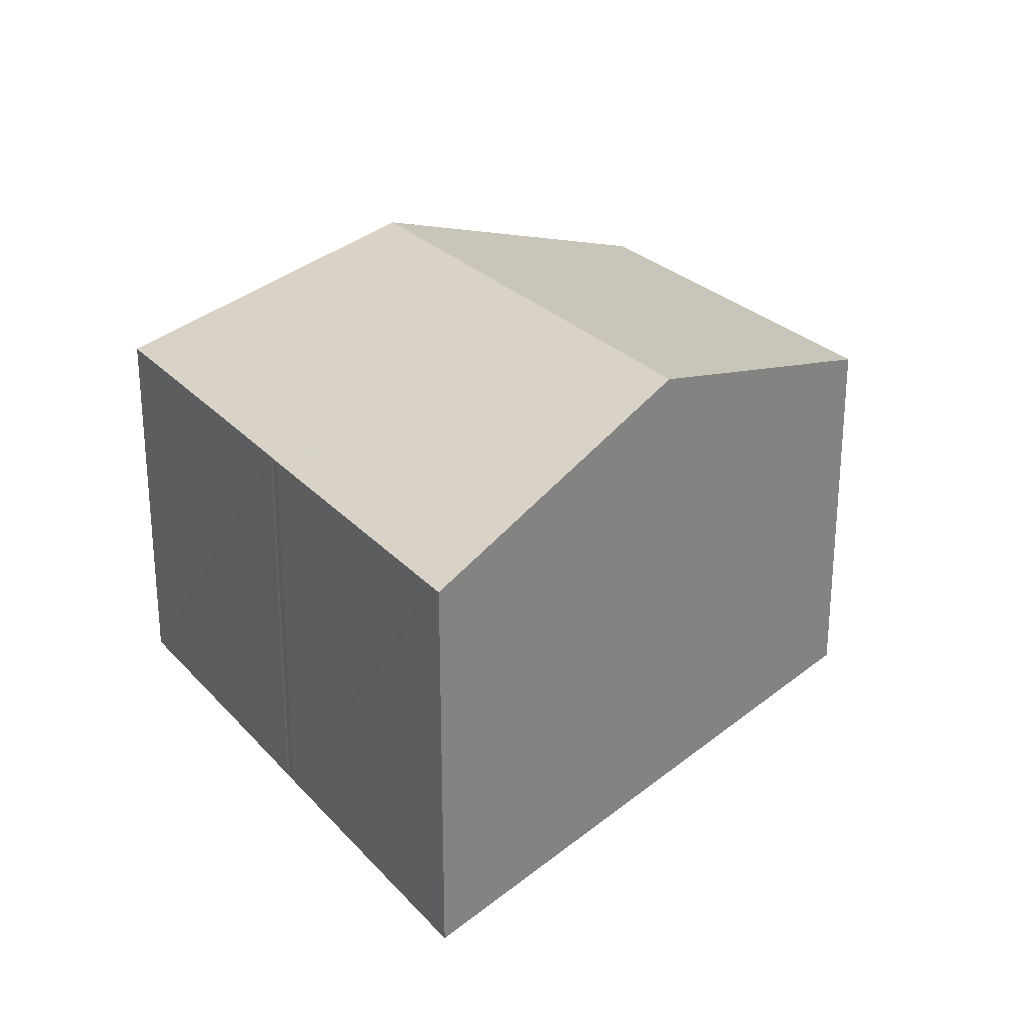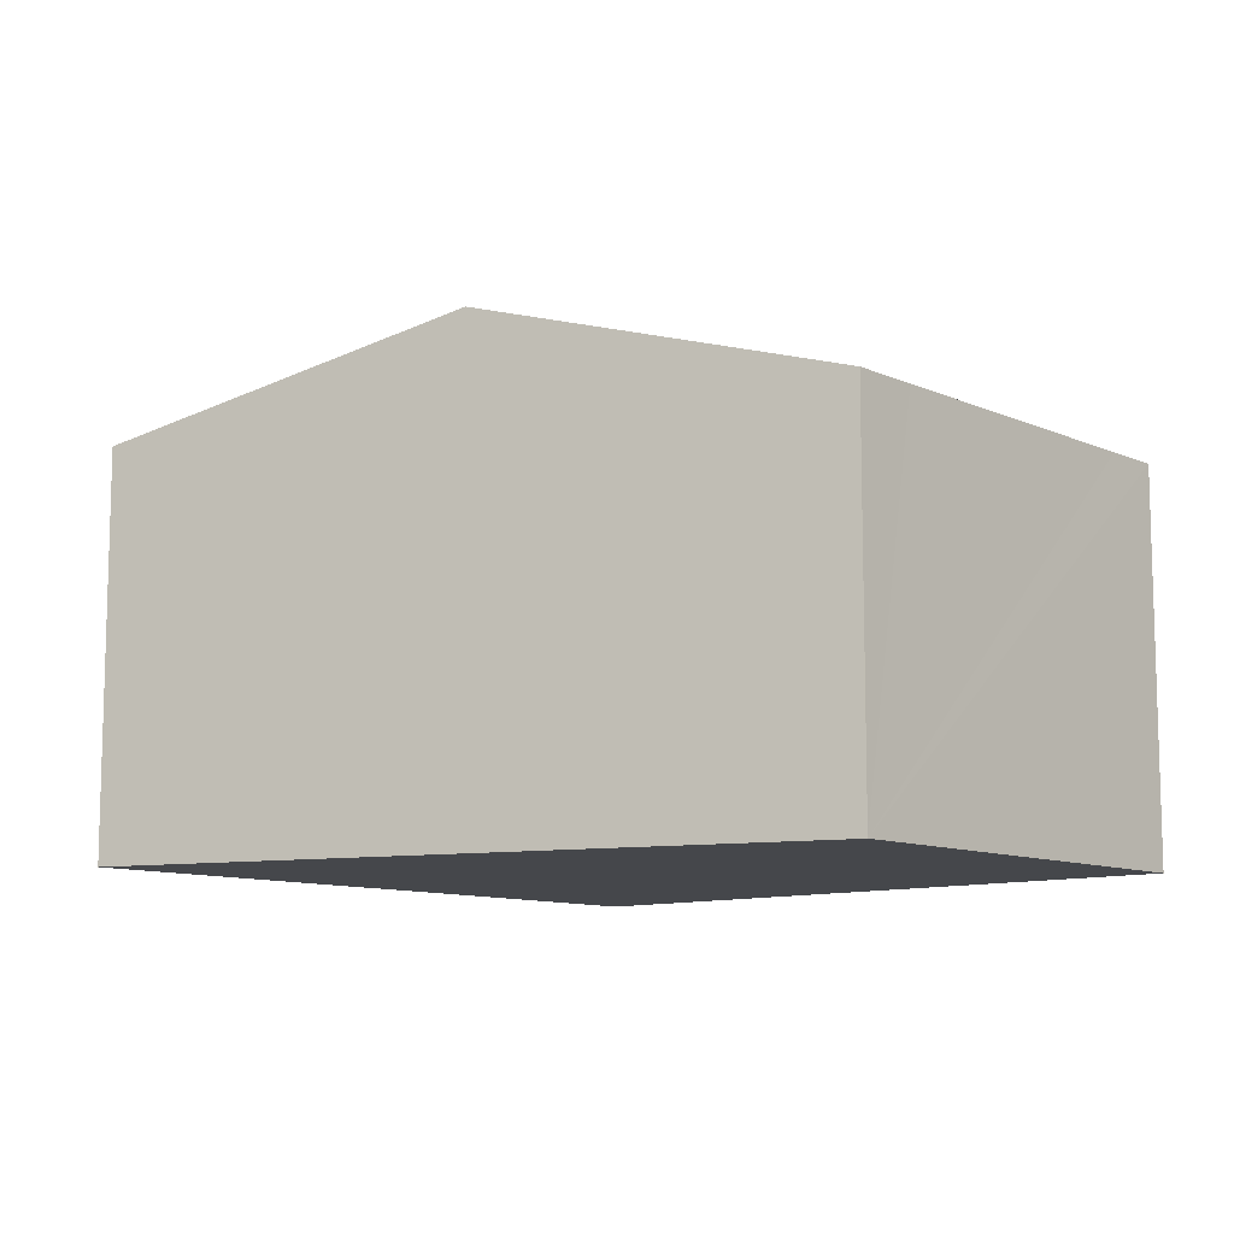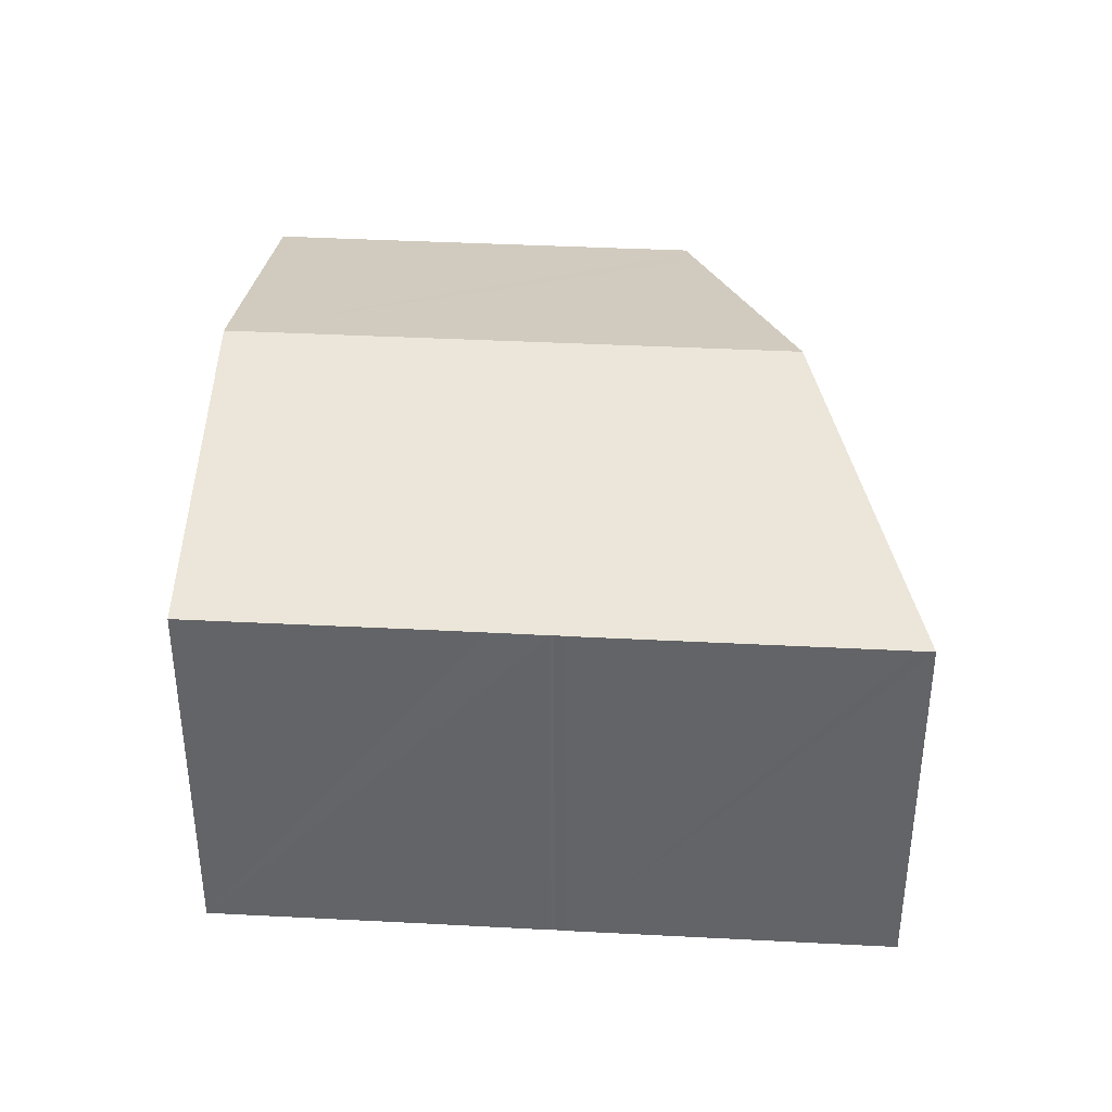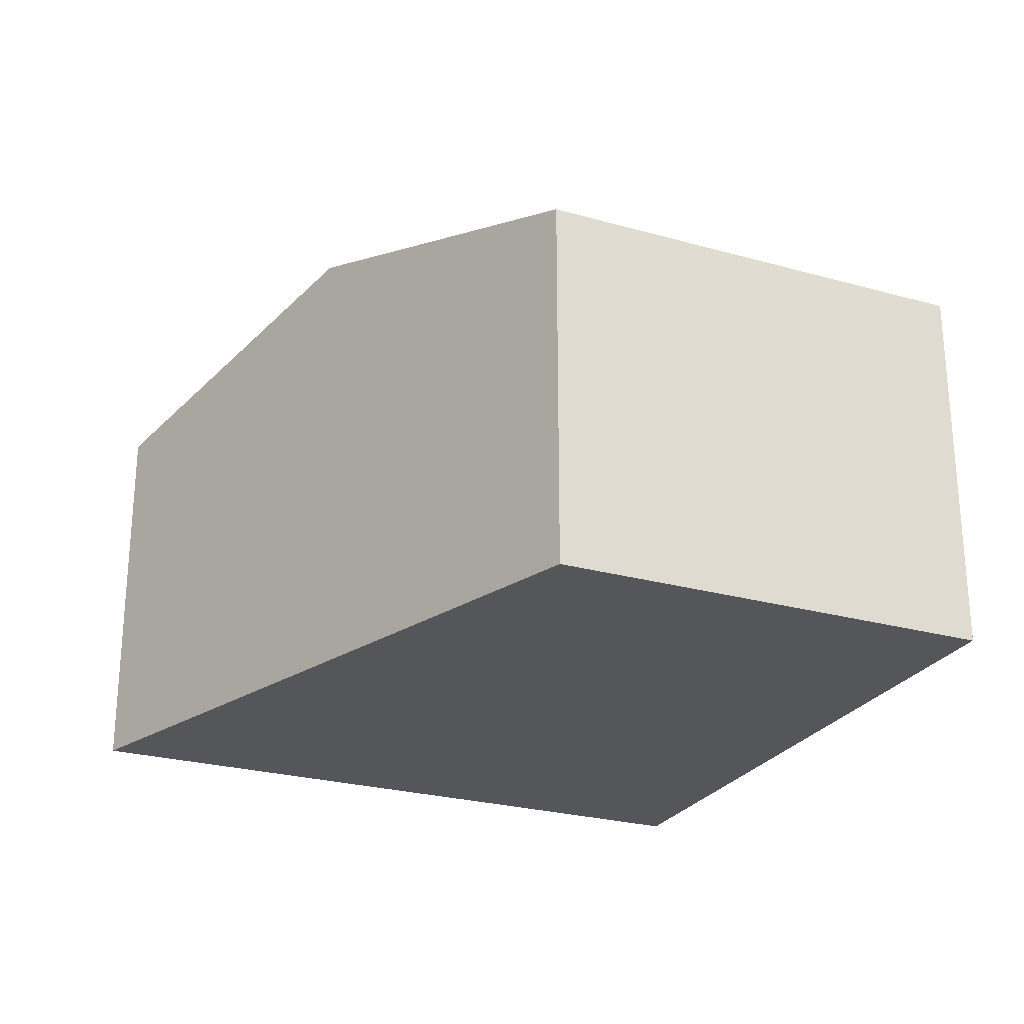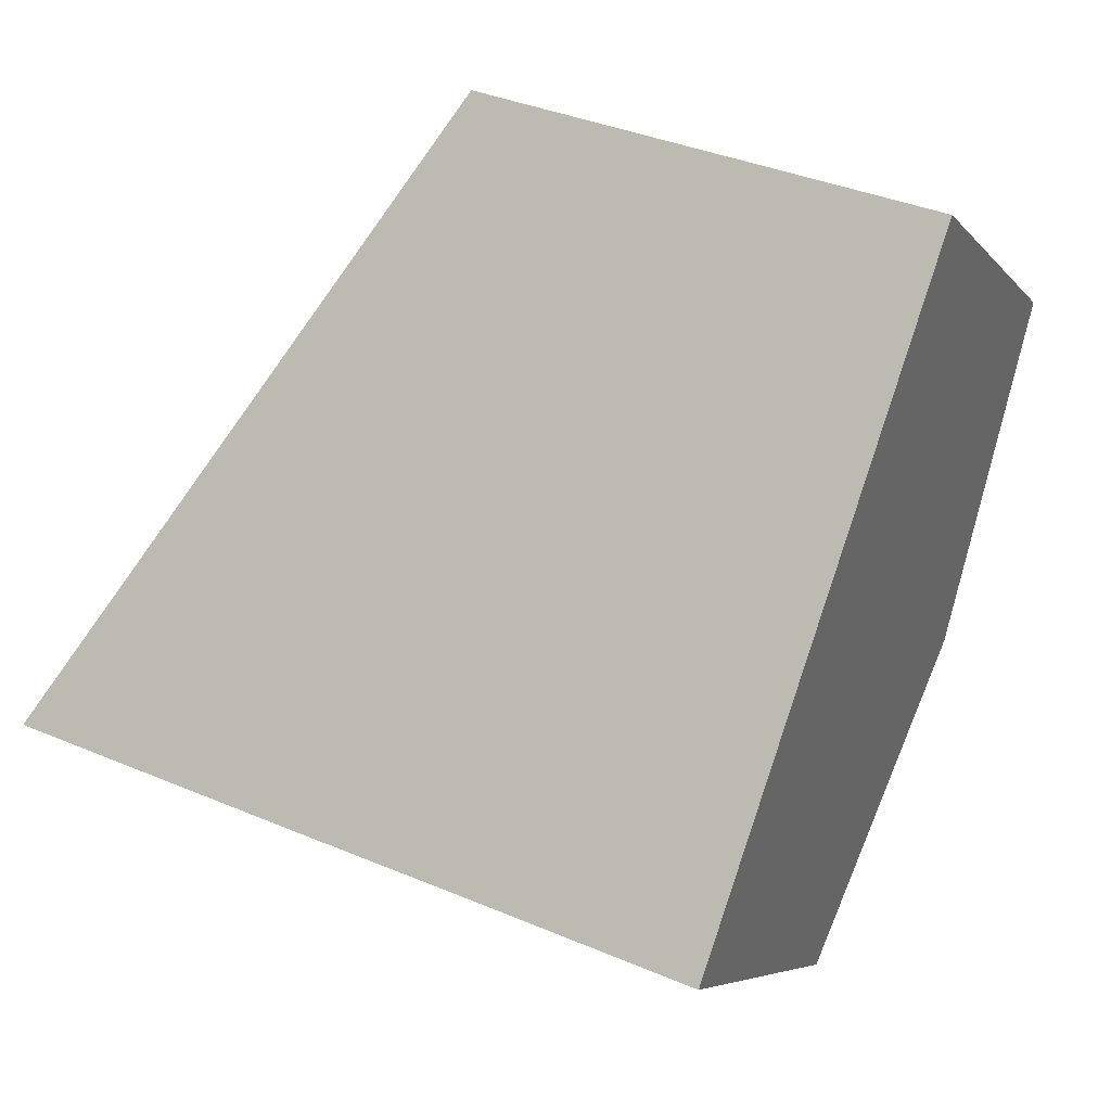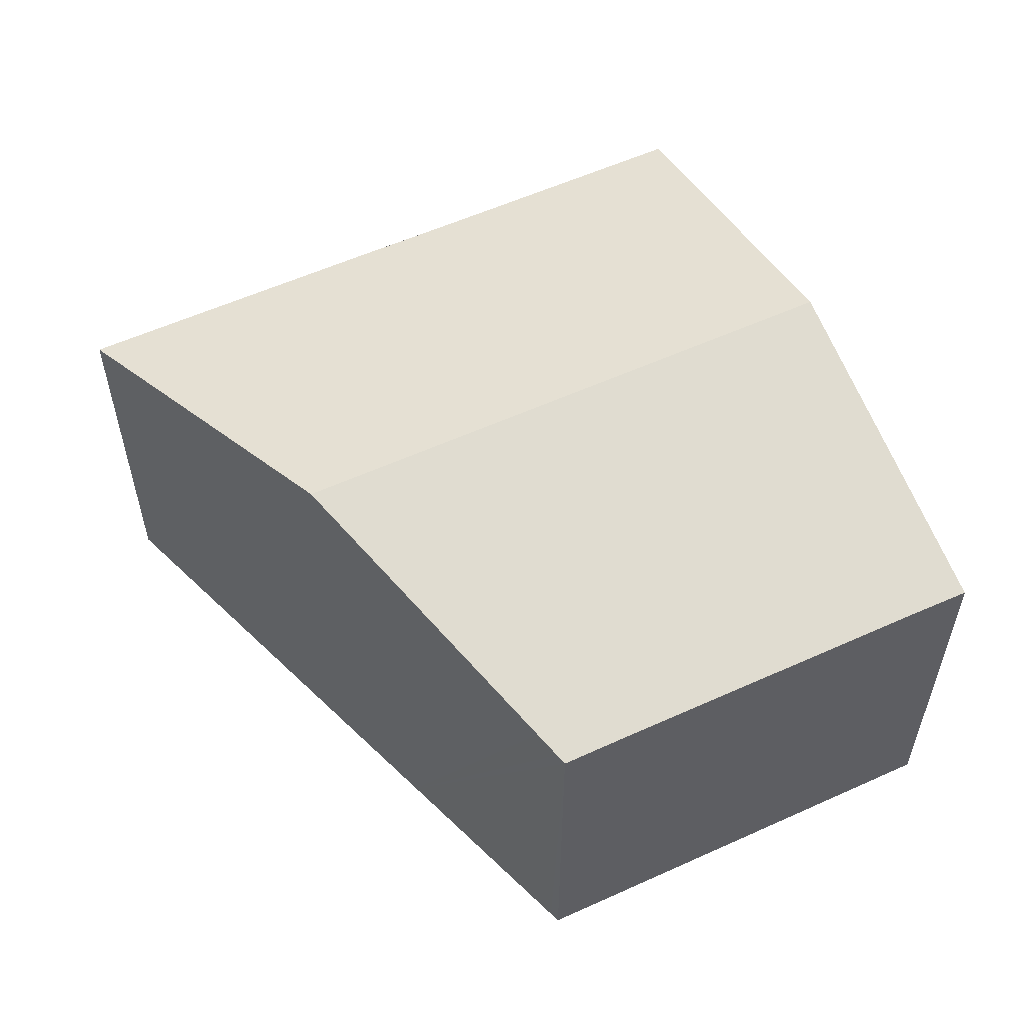
<metadata>
{"format":"obj","ext":"obj","renderer":"f3d","projection":"perspective","resolution":1024,"background":"white","views":[{"elev":26.2,"azim":-102.5,"up":"+Y"},{"elev":-10.2,"azim":-29.0,"up":"+Y"},{"elev":38.4,"azim":-157.0,"up":"+Y"},{"elev":-25.5,"azim":-5.1,"up":"+Y"},{"elev":-5.8,"azim":20.4,"up":"+Z"},{"elev":56.6,"azim":-6.2,"up":"+Y"}]}
</metadata>
<code>
v  6.358 9.336 7.929
v  16.04 10.02 1.892
v  4.689 10.02 5.847
v  7.691 8.787 9.593
v  8.885 8.295 11.08
v  9.232 8.151 11.52
v  9.376 8.092 11.7
v  10.78 8.094 11.2
v  11.11 8.094 11.08
v  17.17 8.092 8.982
v  18.37 8.088 8.578
v  13.71 8.093 -4.777
v  9.454 8.095 -3.288
v  7.912 8.094 -2.752
v  6.756 8.095 -2.349
v  6.53 8.092 -2.279
v  0.296 8.093 -0.105
v  1.92 8.883 2.392
v  0 8.093 4.956e-16
v  13.71 2.925e-16 -4.777
v  6.818 8.093 -2.377
v  9.454 2.013e-16 -3.288
v  6.818 1.455e-16 -2.377
v  7.912 1.685e-16 -2.752
v  6.756 1.438e-16 -2.349
v  6.53 1.395e-16 -2.279
v  0 0 0
v  0.296 6.429e-18 -0.105
v  1.92 -1.465e-16 2.392
v  4.689 -3.58e-16 5.847
v  6.358 -4.855e-16 7.929
v  9.232 -7.053e-16 11.52
v  9.376 -7.162e-16 11.7
v  7.691 -5.874e-16 9.593
v  8.885 -6.787e-16 11.08
v  18.37 -5.253e-16 8.578
v  10.78 -6.857e-16 11.2
v  11.11 -6.787e-16 11.08
v  17.17 -5.5e-16 8.982
v  16.04 -1.159e-16 1.892
g defaultobject
f 1 2 3
f 2 1 4
f 2 4 5
f 2 5 6
f 2 6 7
f 2 7 8
f 2 8 9
f 2 9 10
f 2 10 11
f 12 13 2
f 3 2 13
f 14 3 13
f 15 3 14
f 16 3 15
f 17 3 16
f 18 3 17
f 19 18 17
f 20 13 12
f 13 20 14
f 14 20 21
f 21 20 22
f 21 22 23
f 23 22 24
f 25 16 15
f 16 25 26
f 26 17 16
f 17 26 19
f 19 26 27
f 27 26 28
f 21 25 15
f 25 21 23
f 27 18 19
f 18 27 3
f 3 27 29
f 3 29 1
f 1 29 30
f 1 30 4
f 4 30 5
f 5 30 31
f 5 31 6
f 6 31 7
f 7 31 32
f 7 32 33
f 32 31 34
f 32 34 35
f 33 8 7
f 8 33 9
f 9 33 10
f 10 33 11
f 11 33 36
f 36 33 37
f 36 37 38
f 36 38 39
f 2 20 12
f 20 2 11
f 20 11 40
f 40 11 36
f 32 37 33
f 37 32 35
f 37 35 38
f 38 35 39
f 39 35 34
f 39 34 36
f 36 34 40
f 40 34 31
f 40 31 30
f 40 30 29
f 40 29 20
f 20 29 22
f 22 29 25
f 25 29 27
f 25 27 28
f 25 28 26
f 22 25 24
f 24 25 23

</code>
